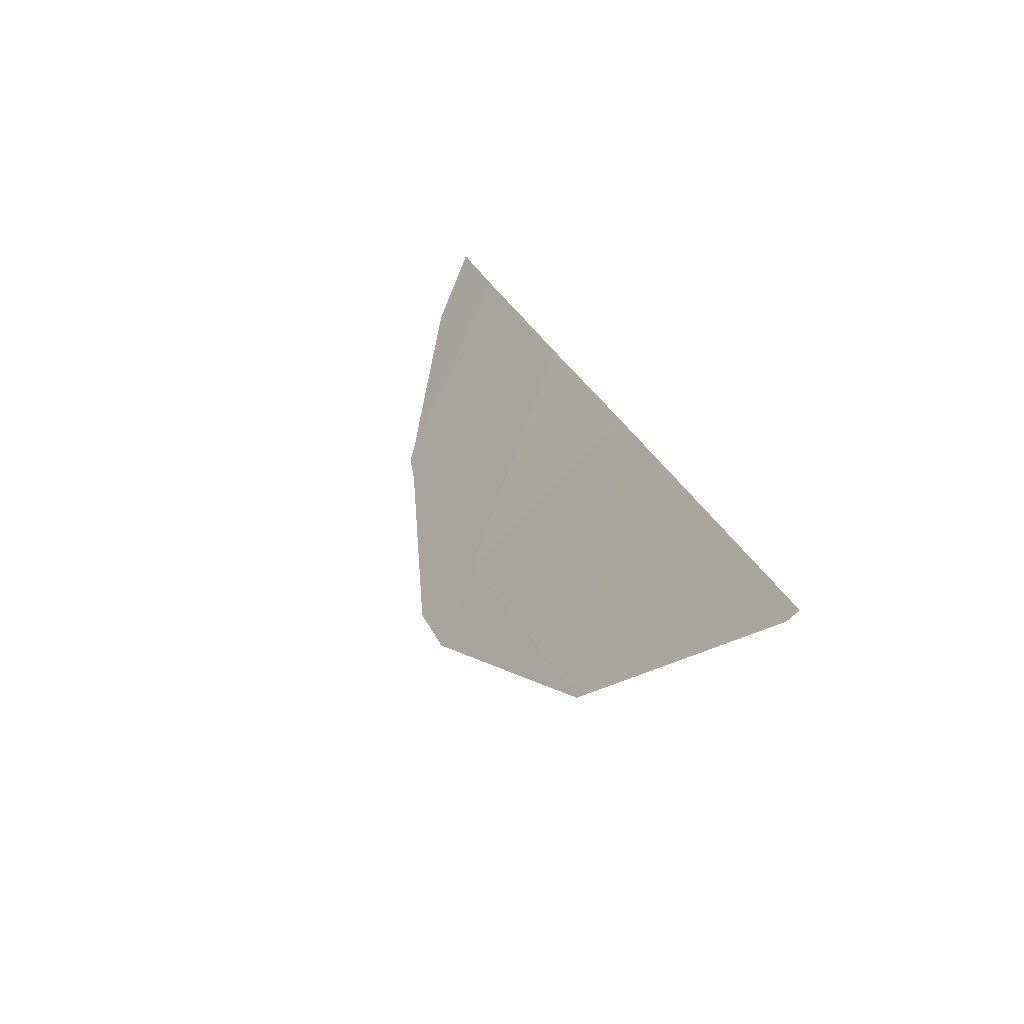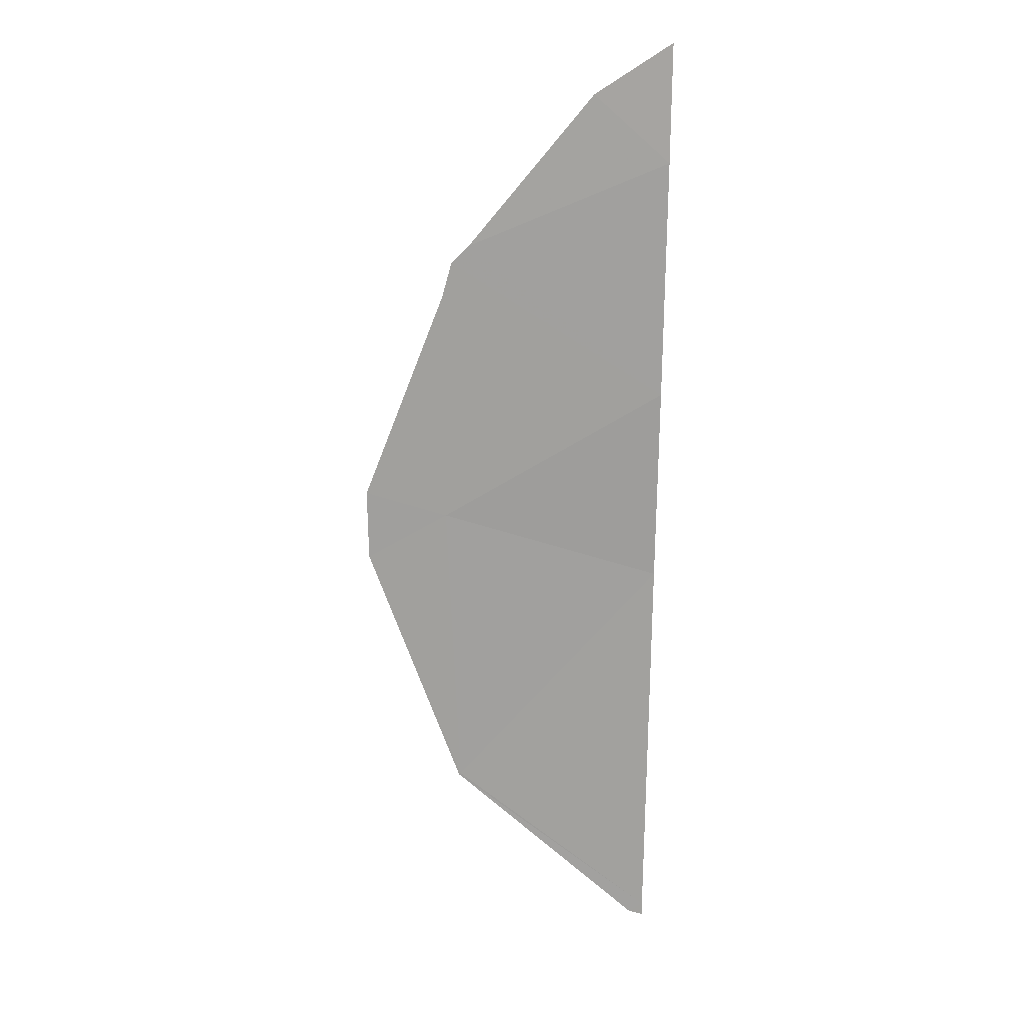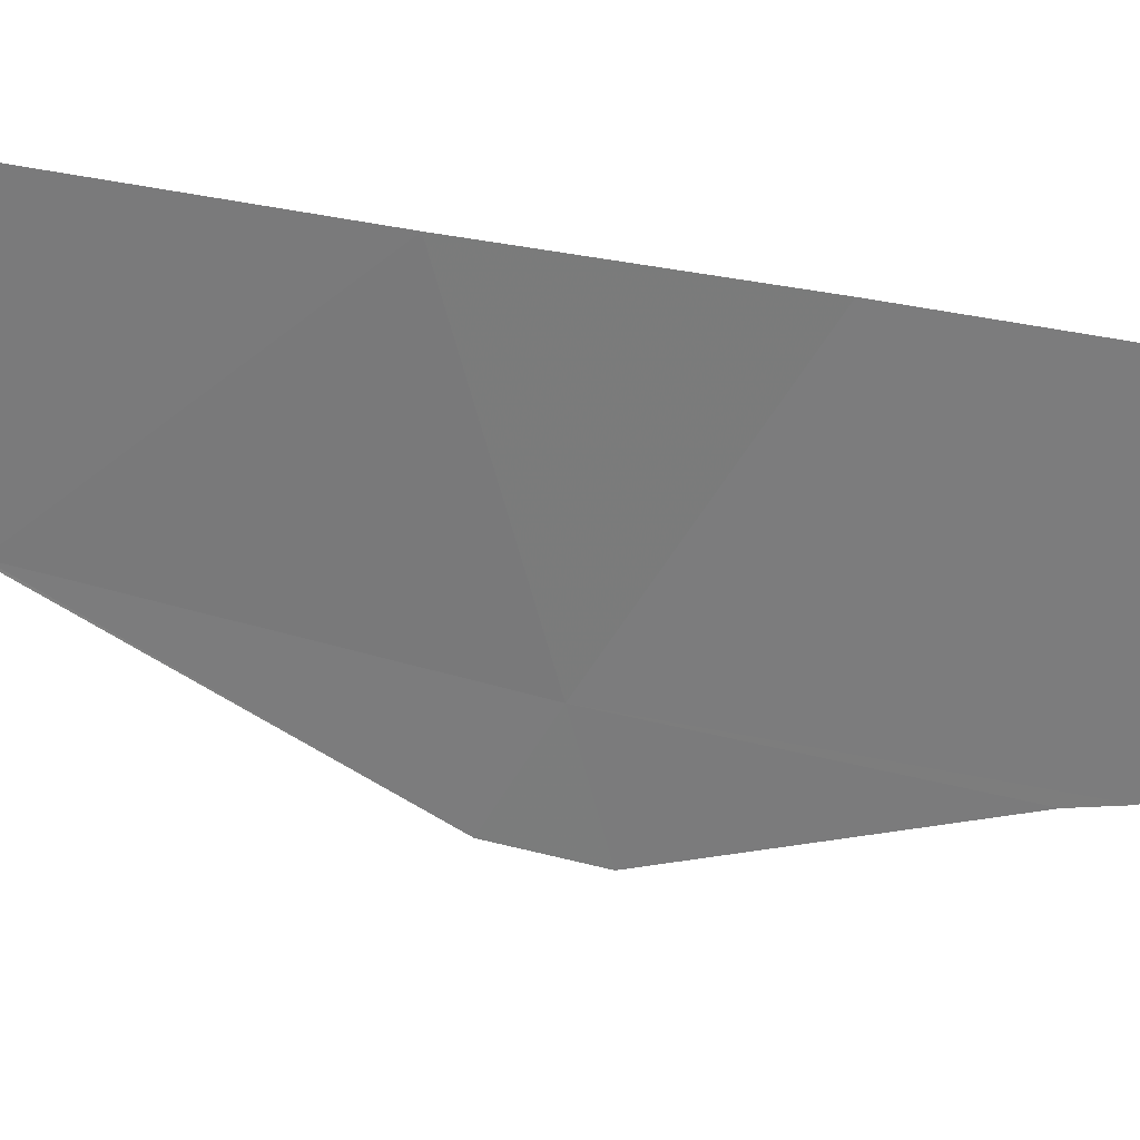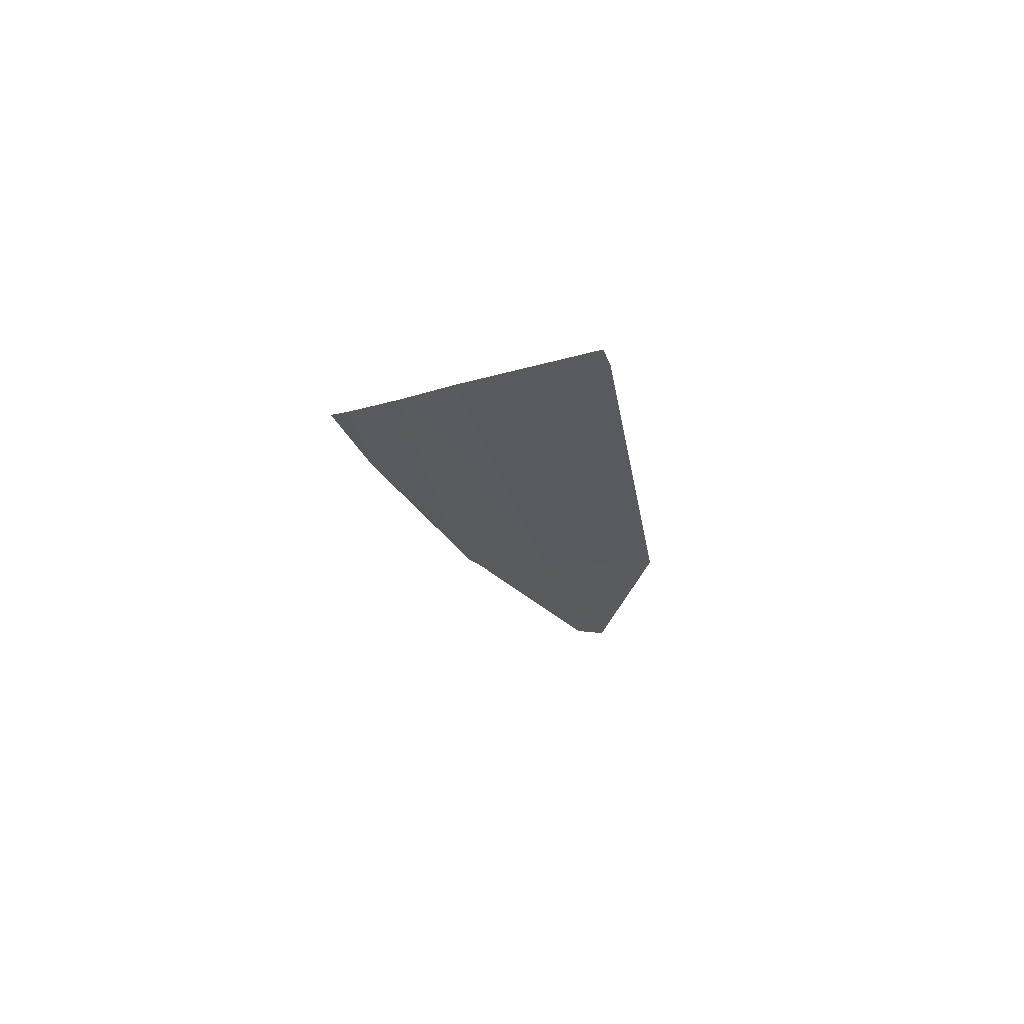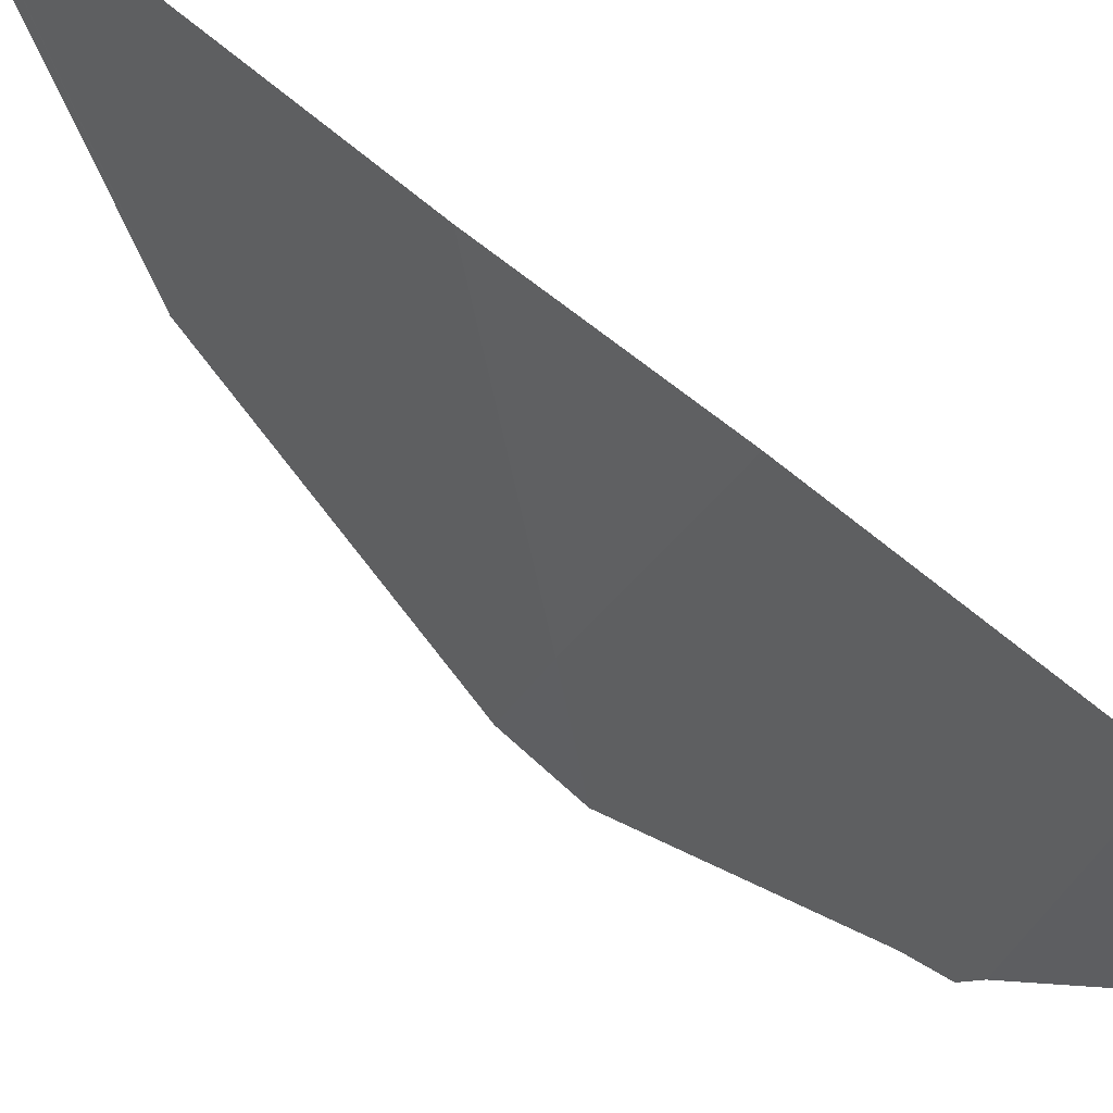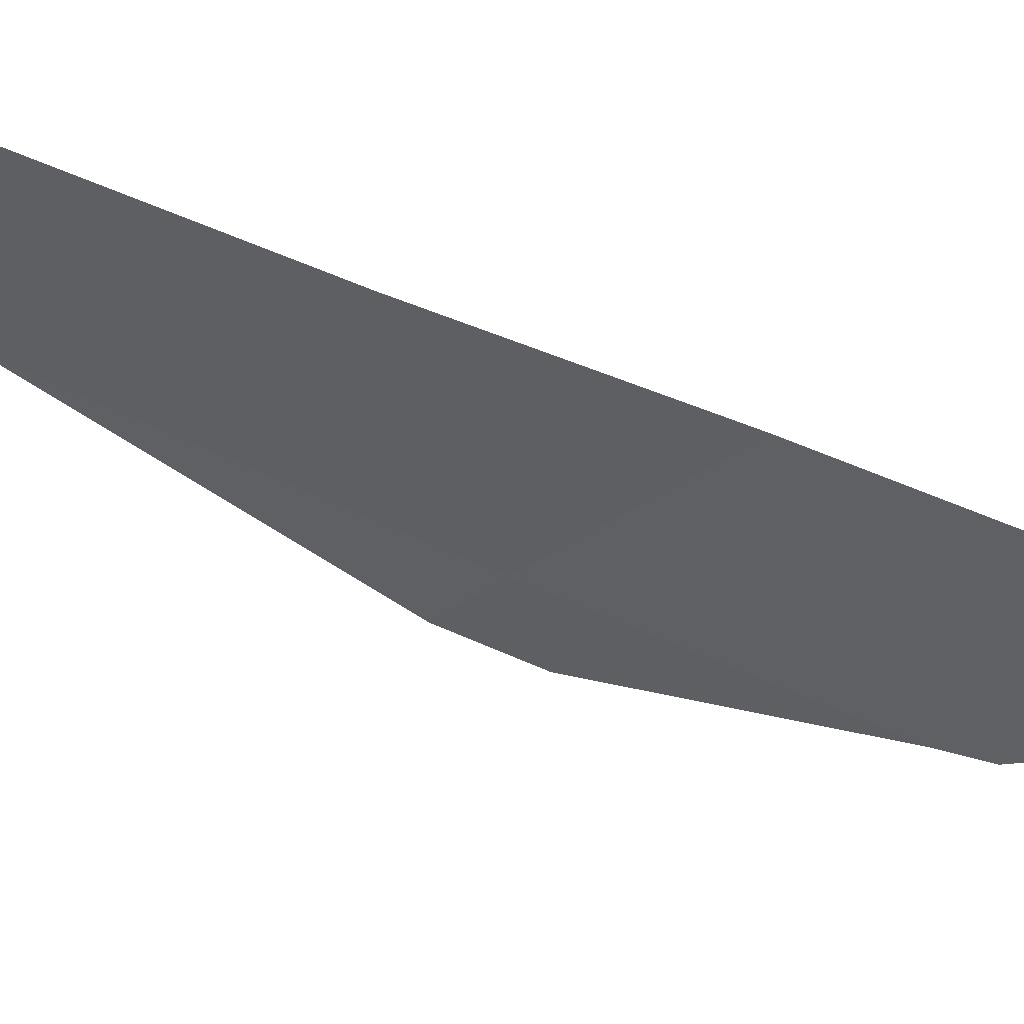
<metadata>
{"format":"obj","ext":"obj","renderer":"f3d","projection":"perspective","resolution":1024,"background":"white","views":[{"elev":-77.1,"azim":-35.4,"up":"+Y"},{"elev":-3.5,"azim":-91.6,"up":"+Y"},{"elev":27.0,"azim":134.4,"up":"+Z"},{"elev":-78.3,"azim":31.8,"up":"+Y"},{"elev":43.6,"azim":161.8,"up":"+Z"},{"elev":58.8,"azim":136.6,"up":"+Z"}]}
</metadata>
<code>
v 104.8 93.15 -50
v 105.8 90.53 -50
v 105.3 91.71 -50
v 106.8 88.12 -50
v 106.4 89.11 -51.34
v 105.7 90.92 -51.44
v 106.4 89.1 -51.35
v 106.4 89.12 -51.36
v 106.8 88.07 -50.09
v 106.4 89.1 -51.34
v 105.6 91.07 -51.98
v 105.8 90.64 -51.97
v 105.1 92.33 -51.47
v 105 92.64 -51.29
v 105 92.54 -51.41
v 104.6 93.55 -50.5
v 106.8 88.04 -50
v 104.5 93.85 -50
f 5 8 7
f 4 5 10
f 4 10 9
f 6 11 12
f 2 3 6
f 5 4 2
f 6 13 11
f 3 1 14
f 3 14 15
f 1 16 14
f 4 9 17
f 6 5 2
f 5 7 10
f 5 6 12
f 5 12 8
f 6 3 15
f 6 15 13
f 1 18 16

</code>
